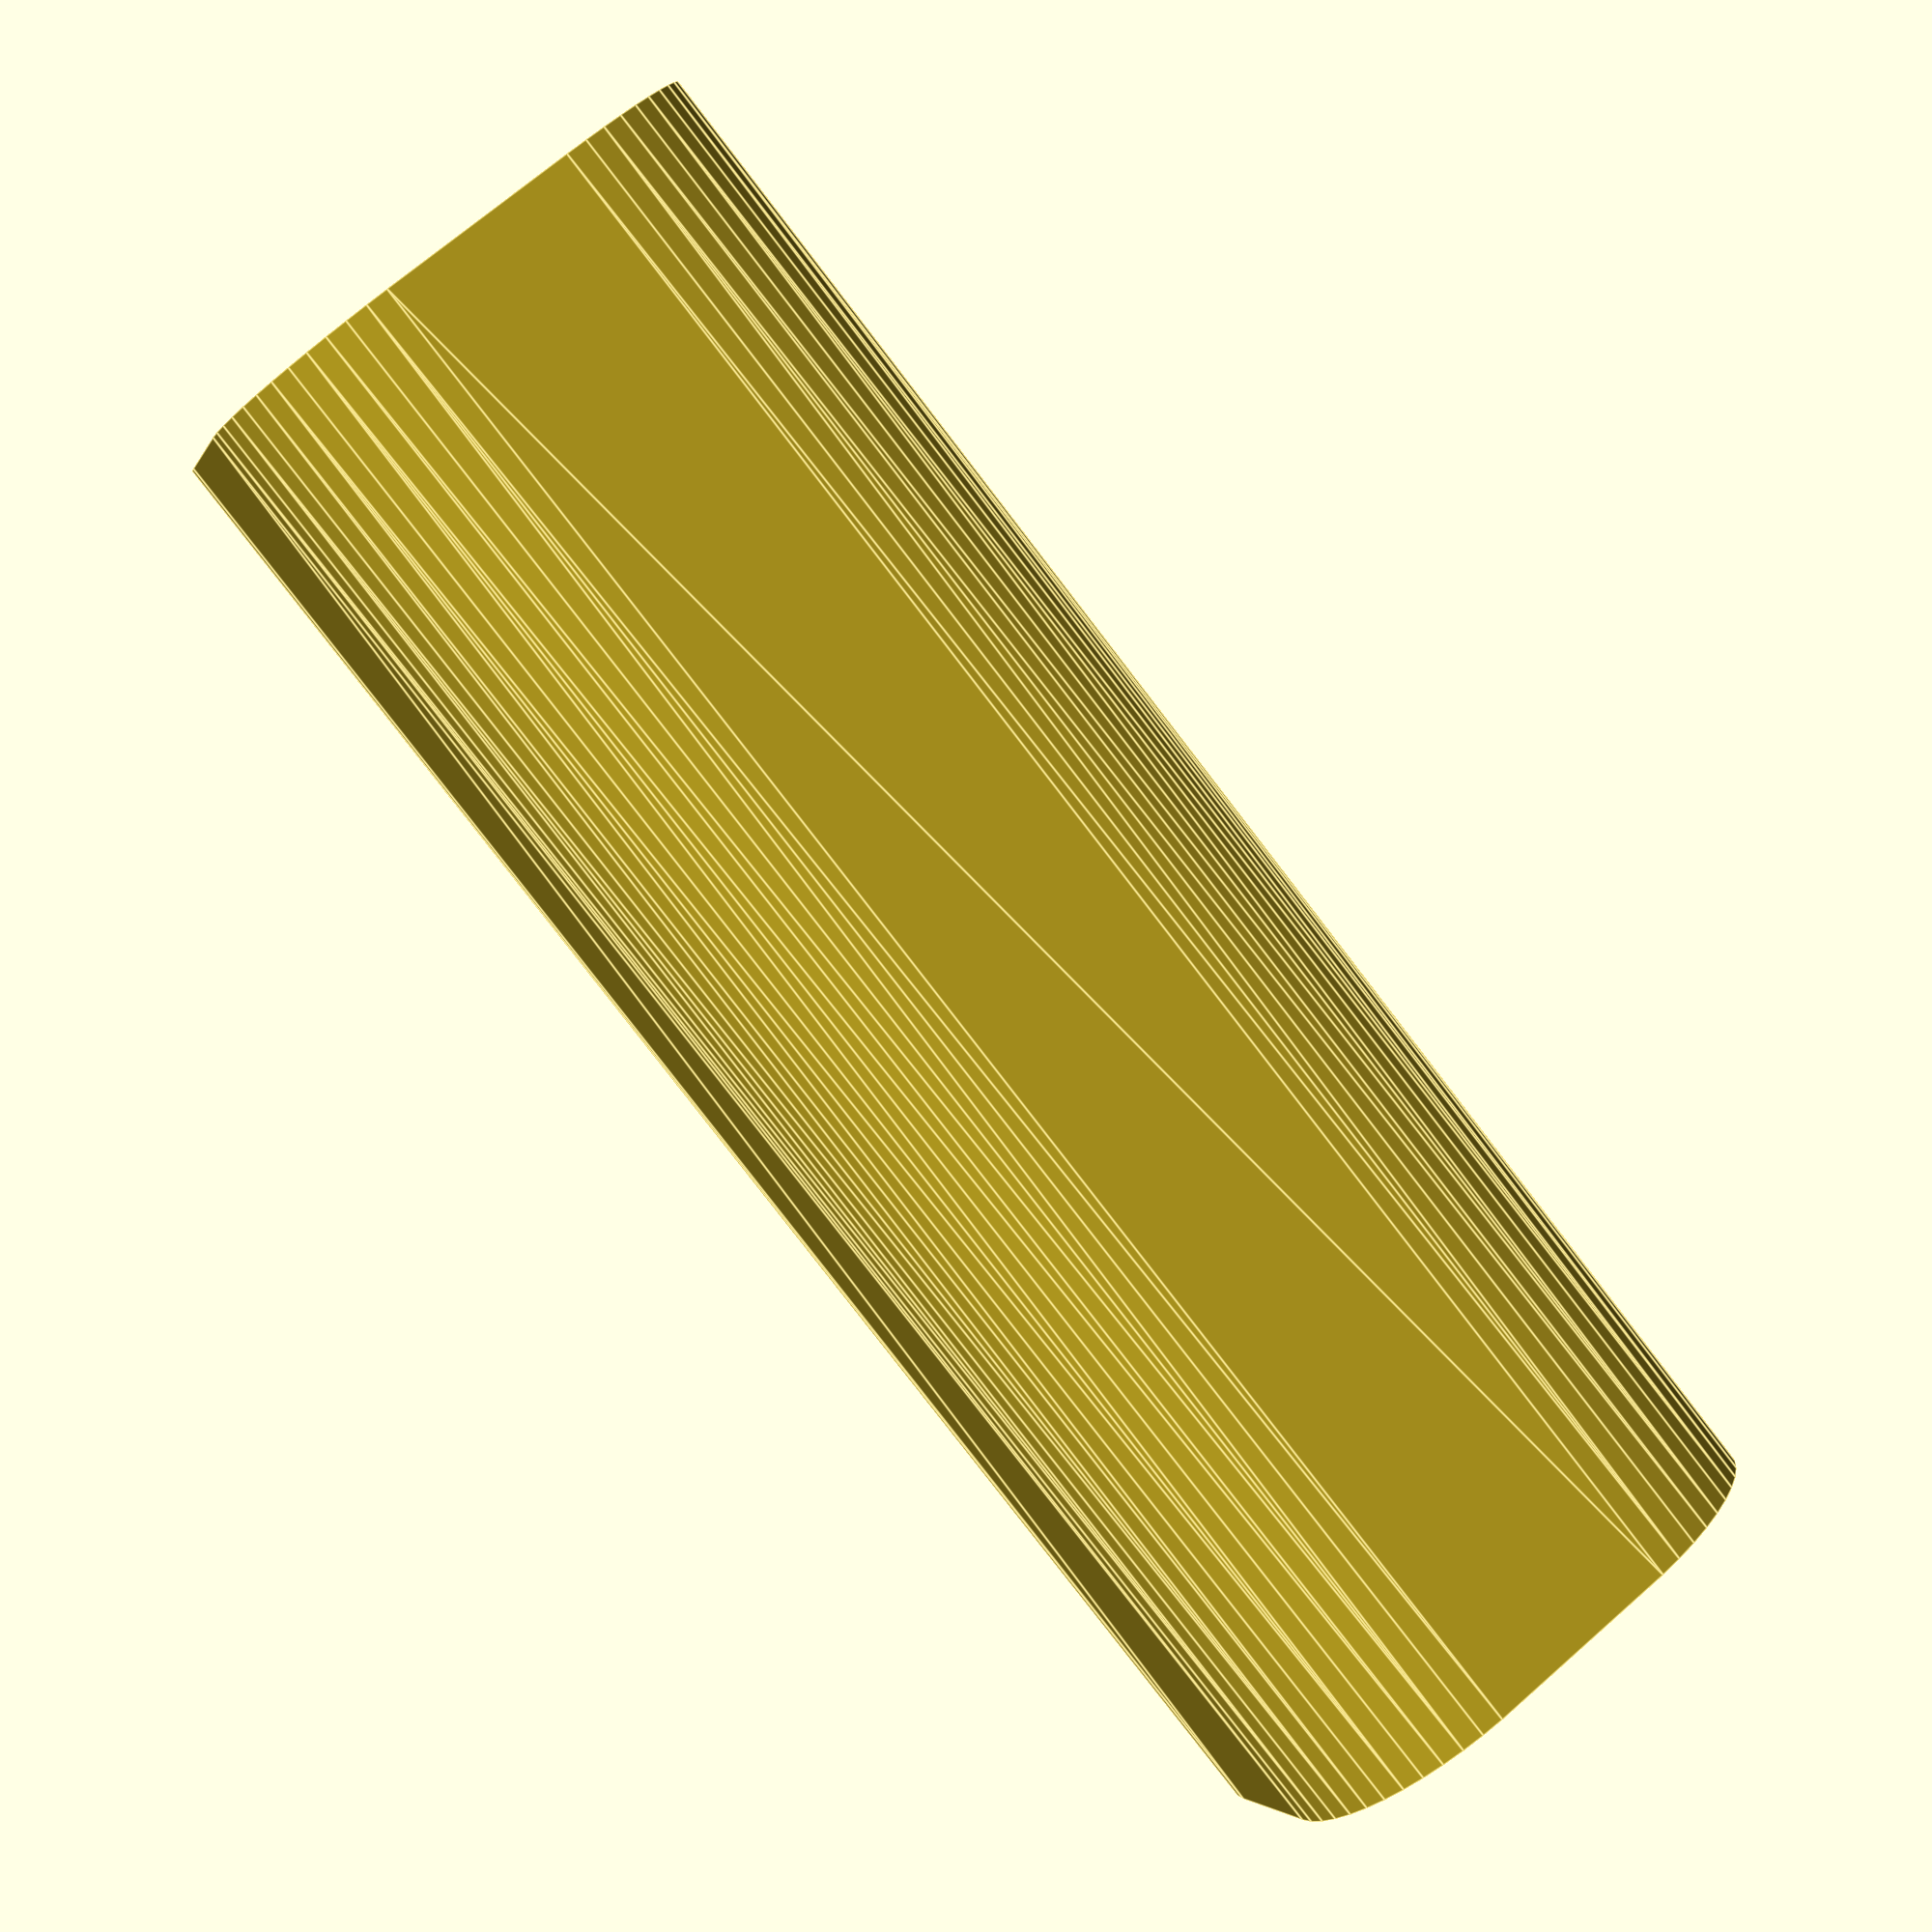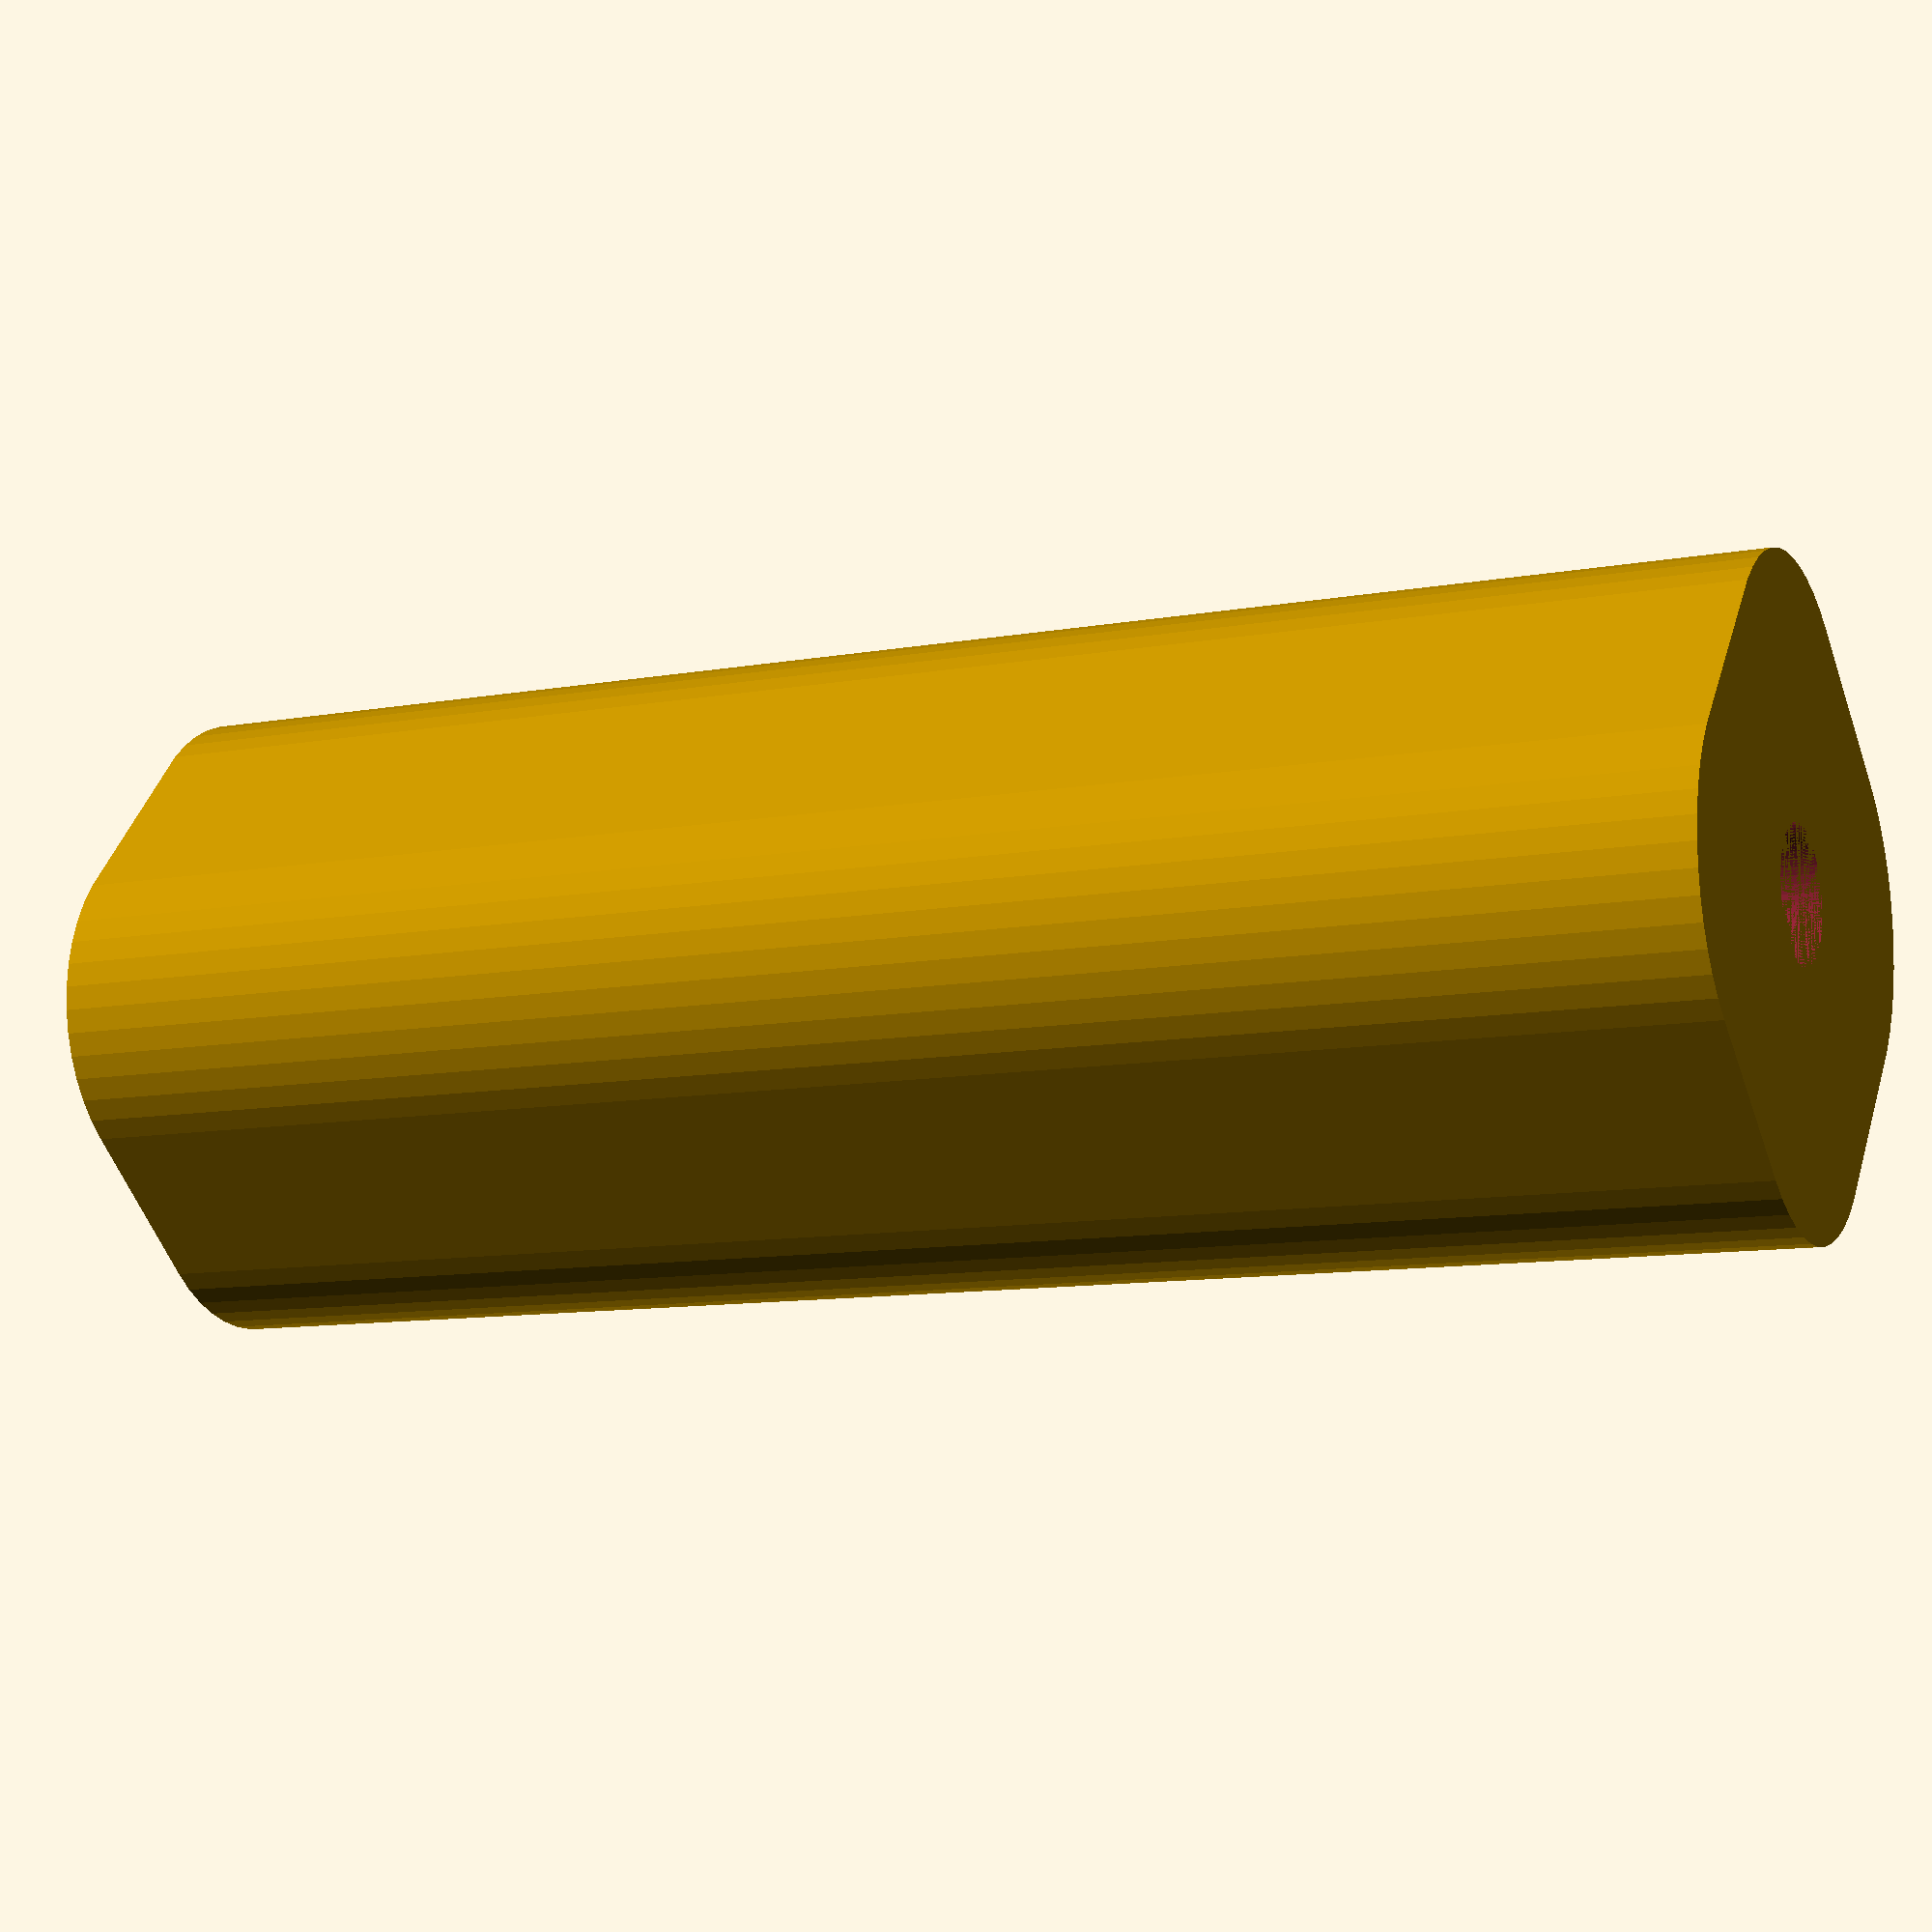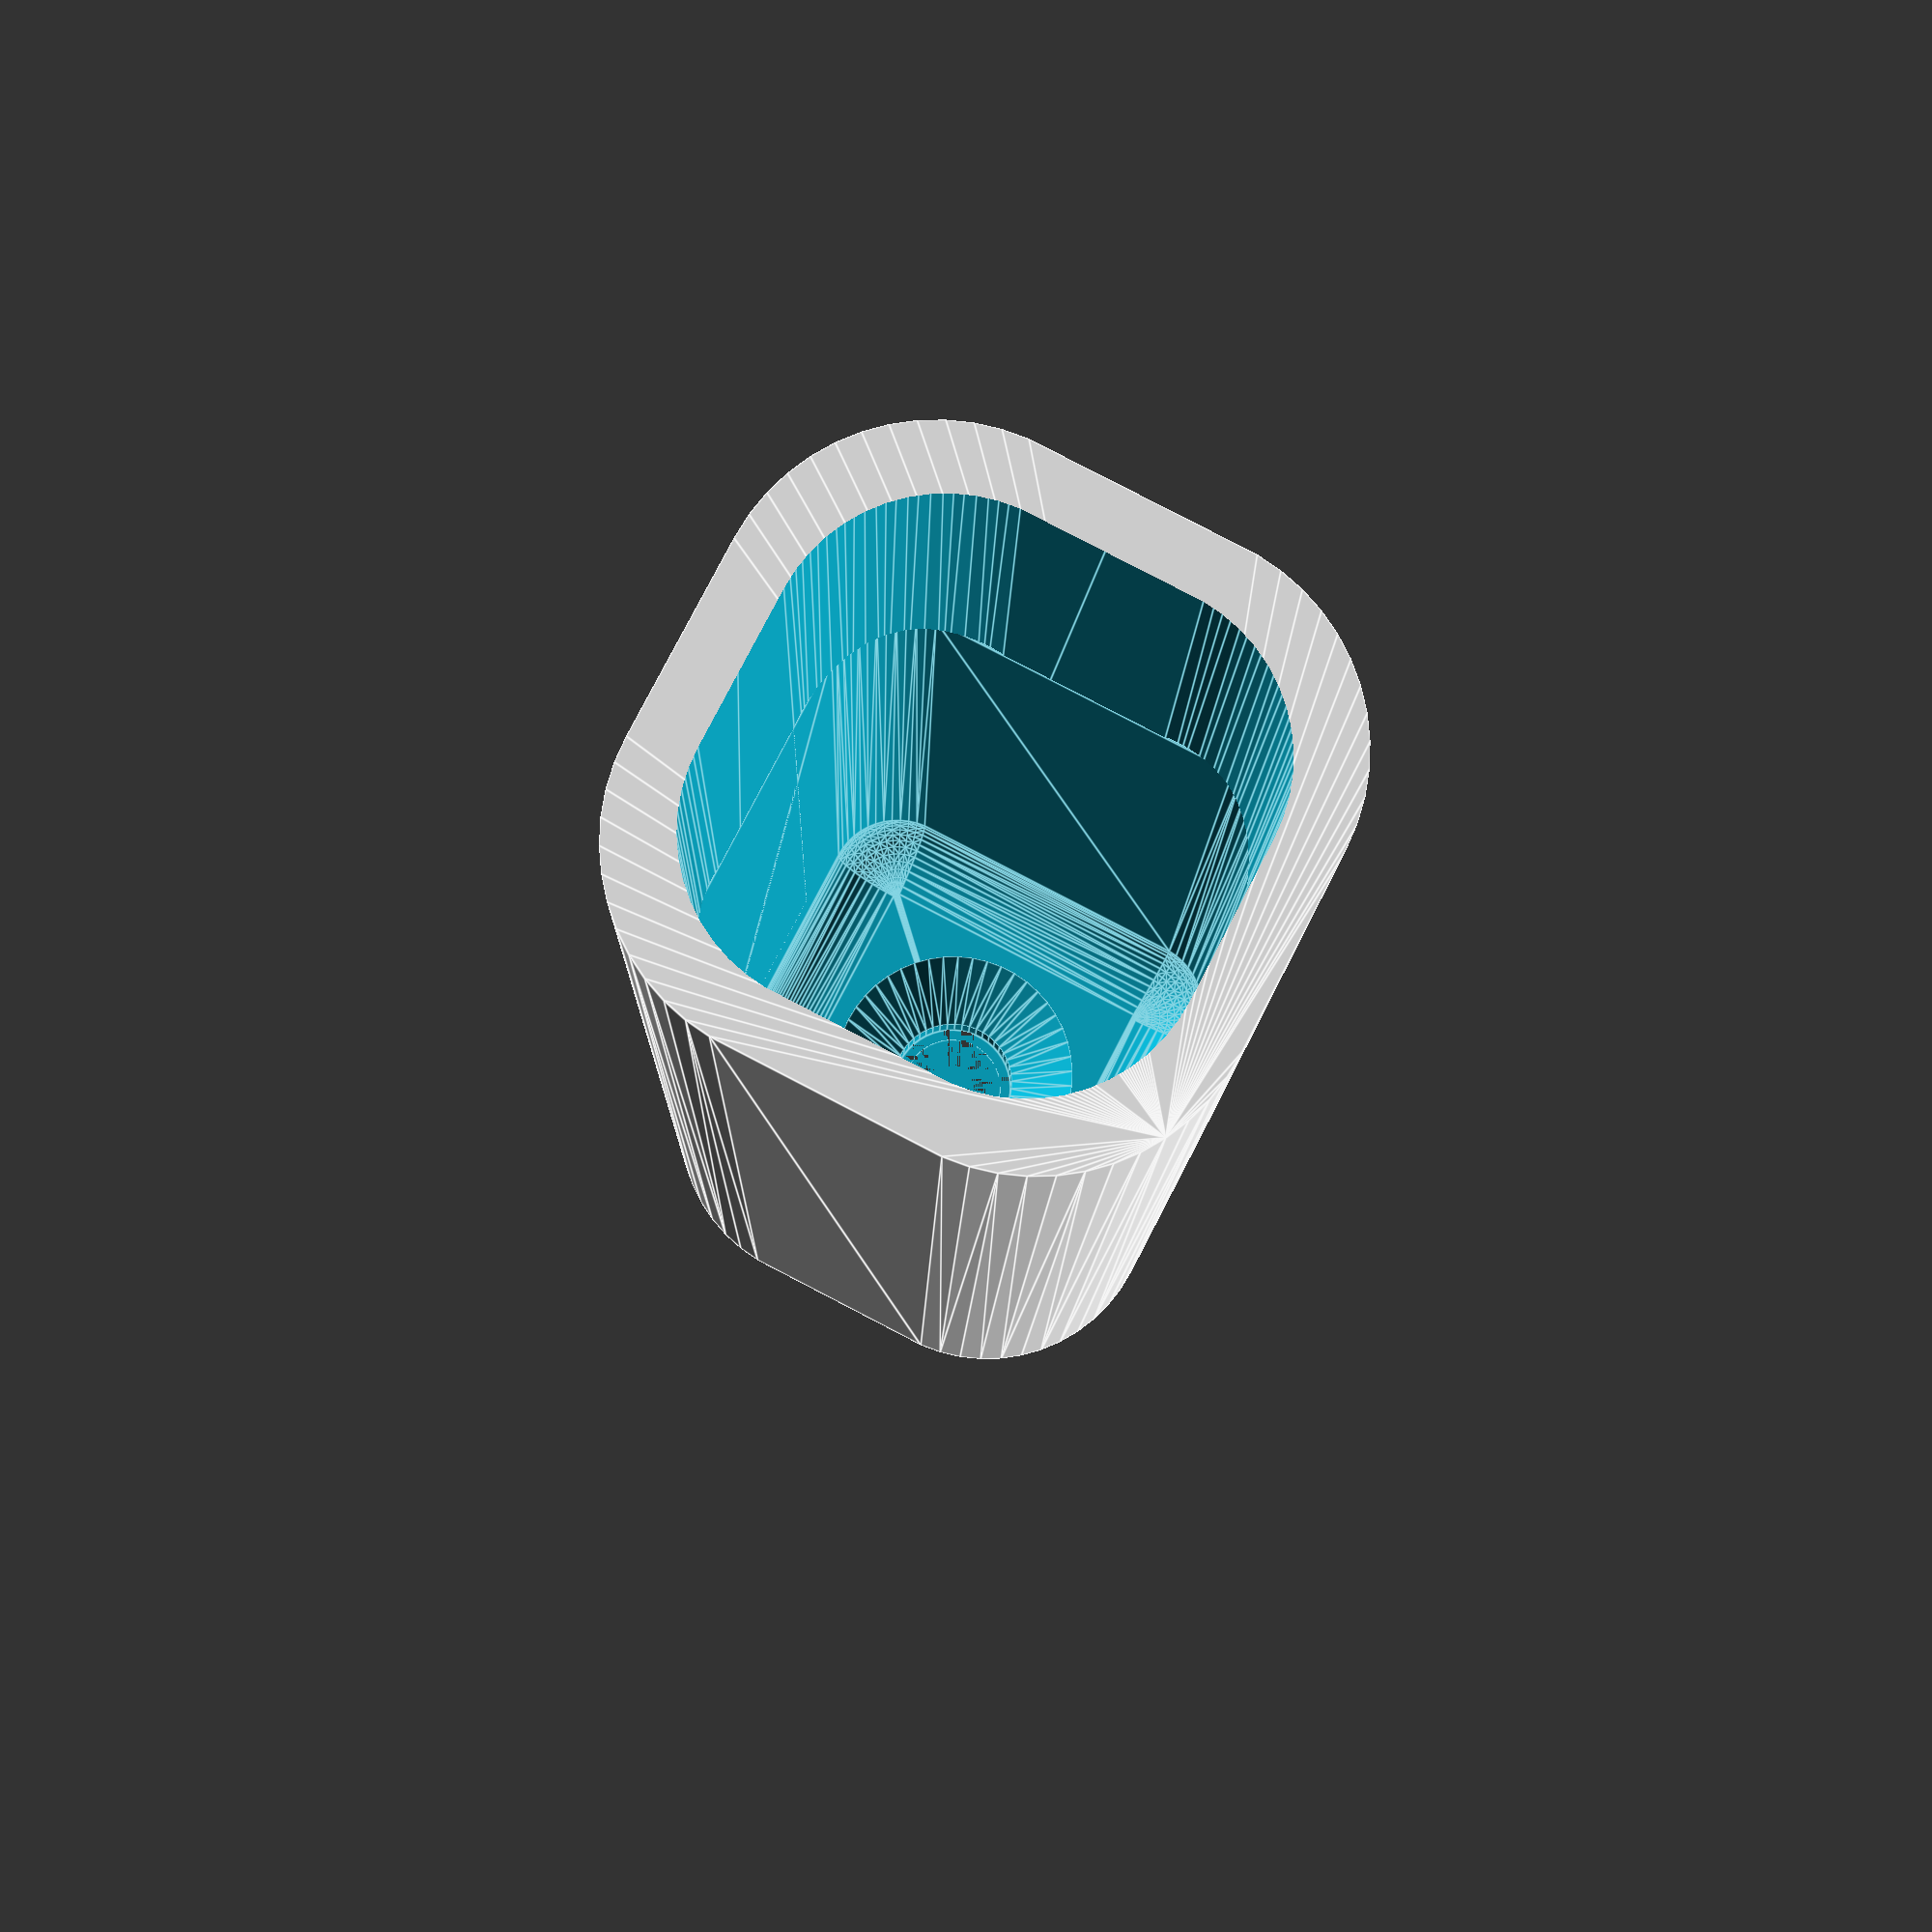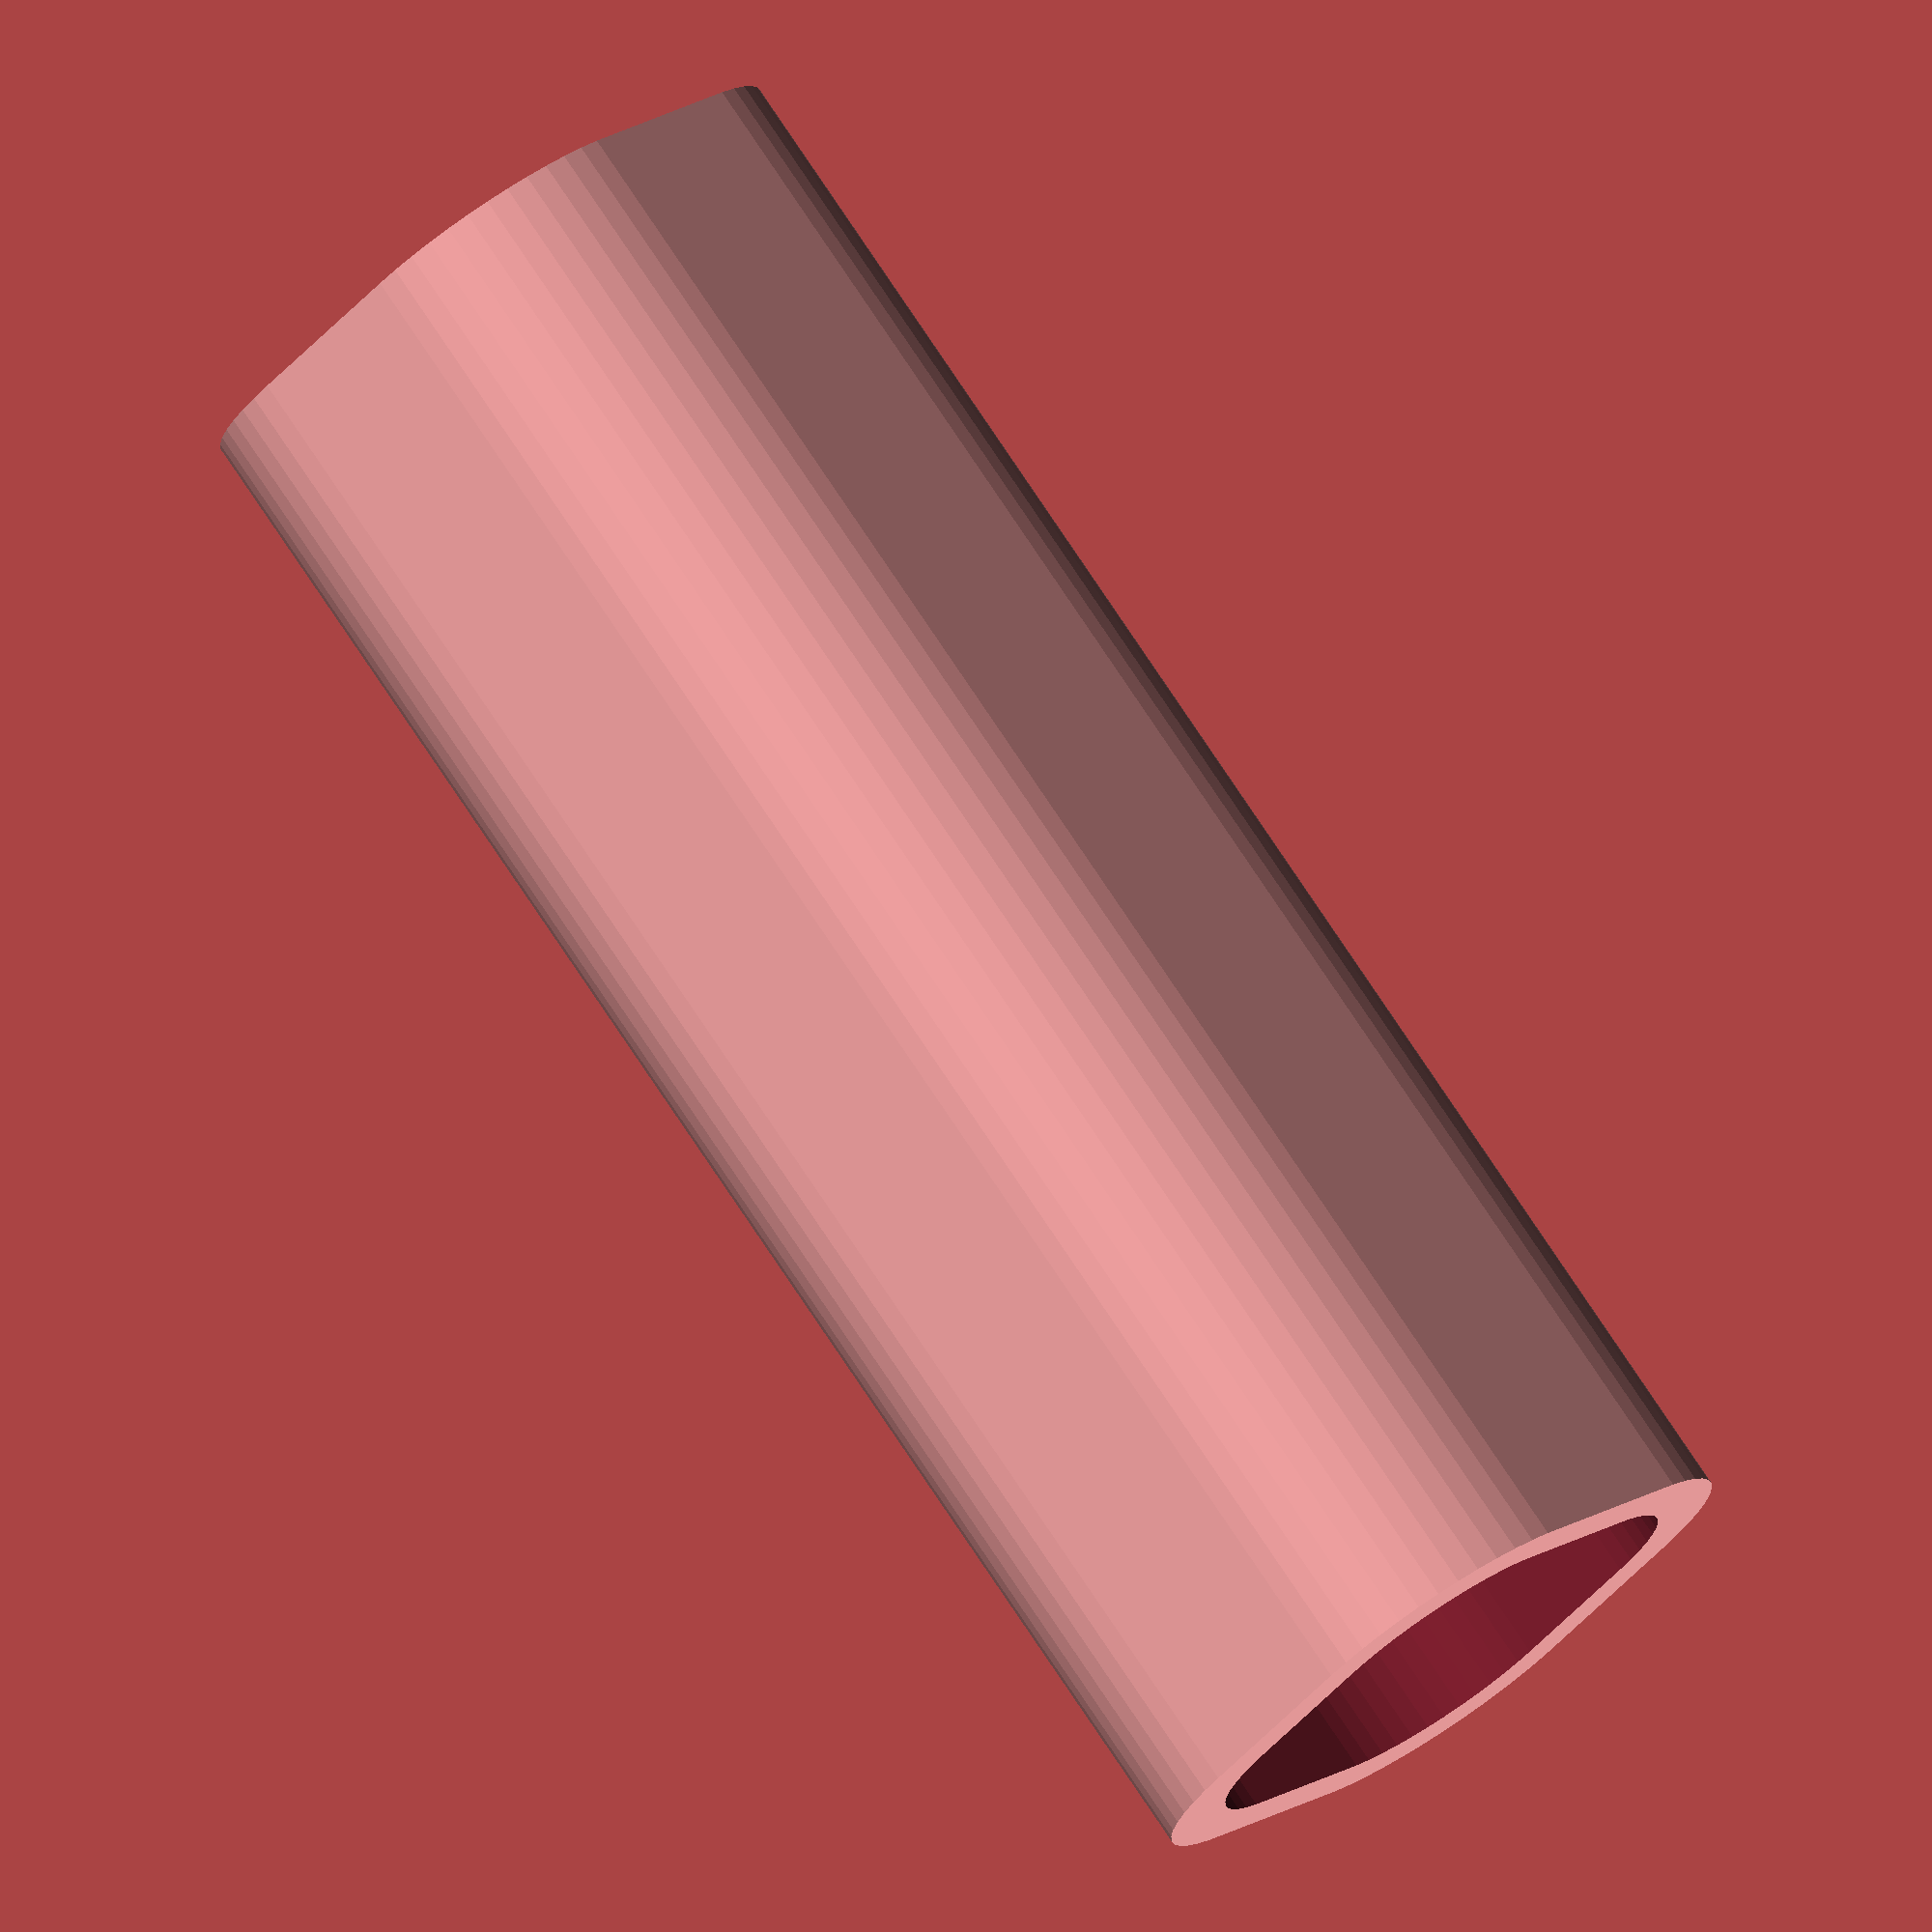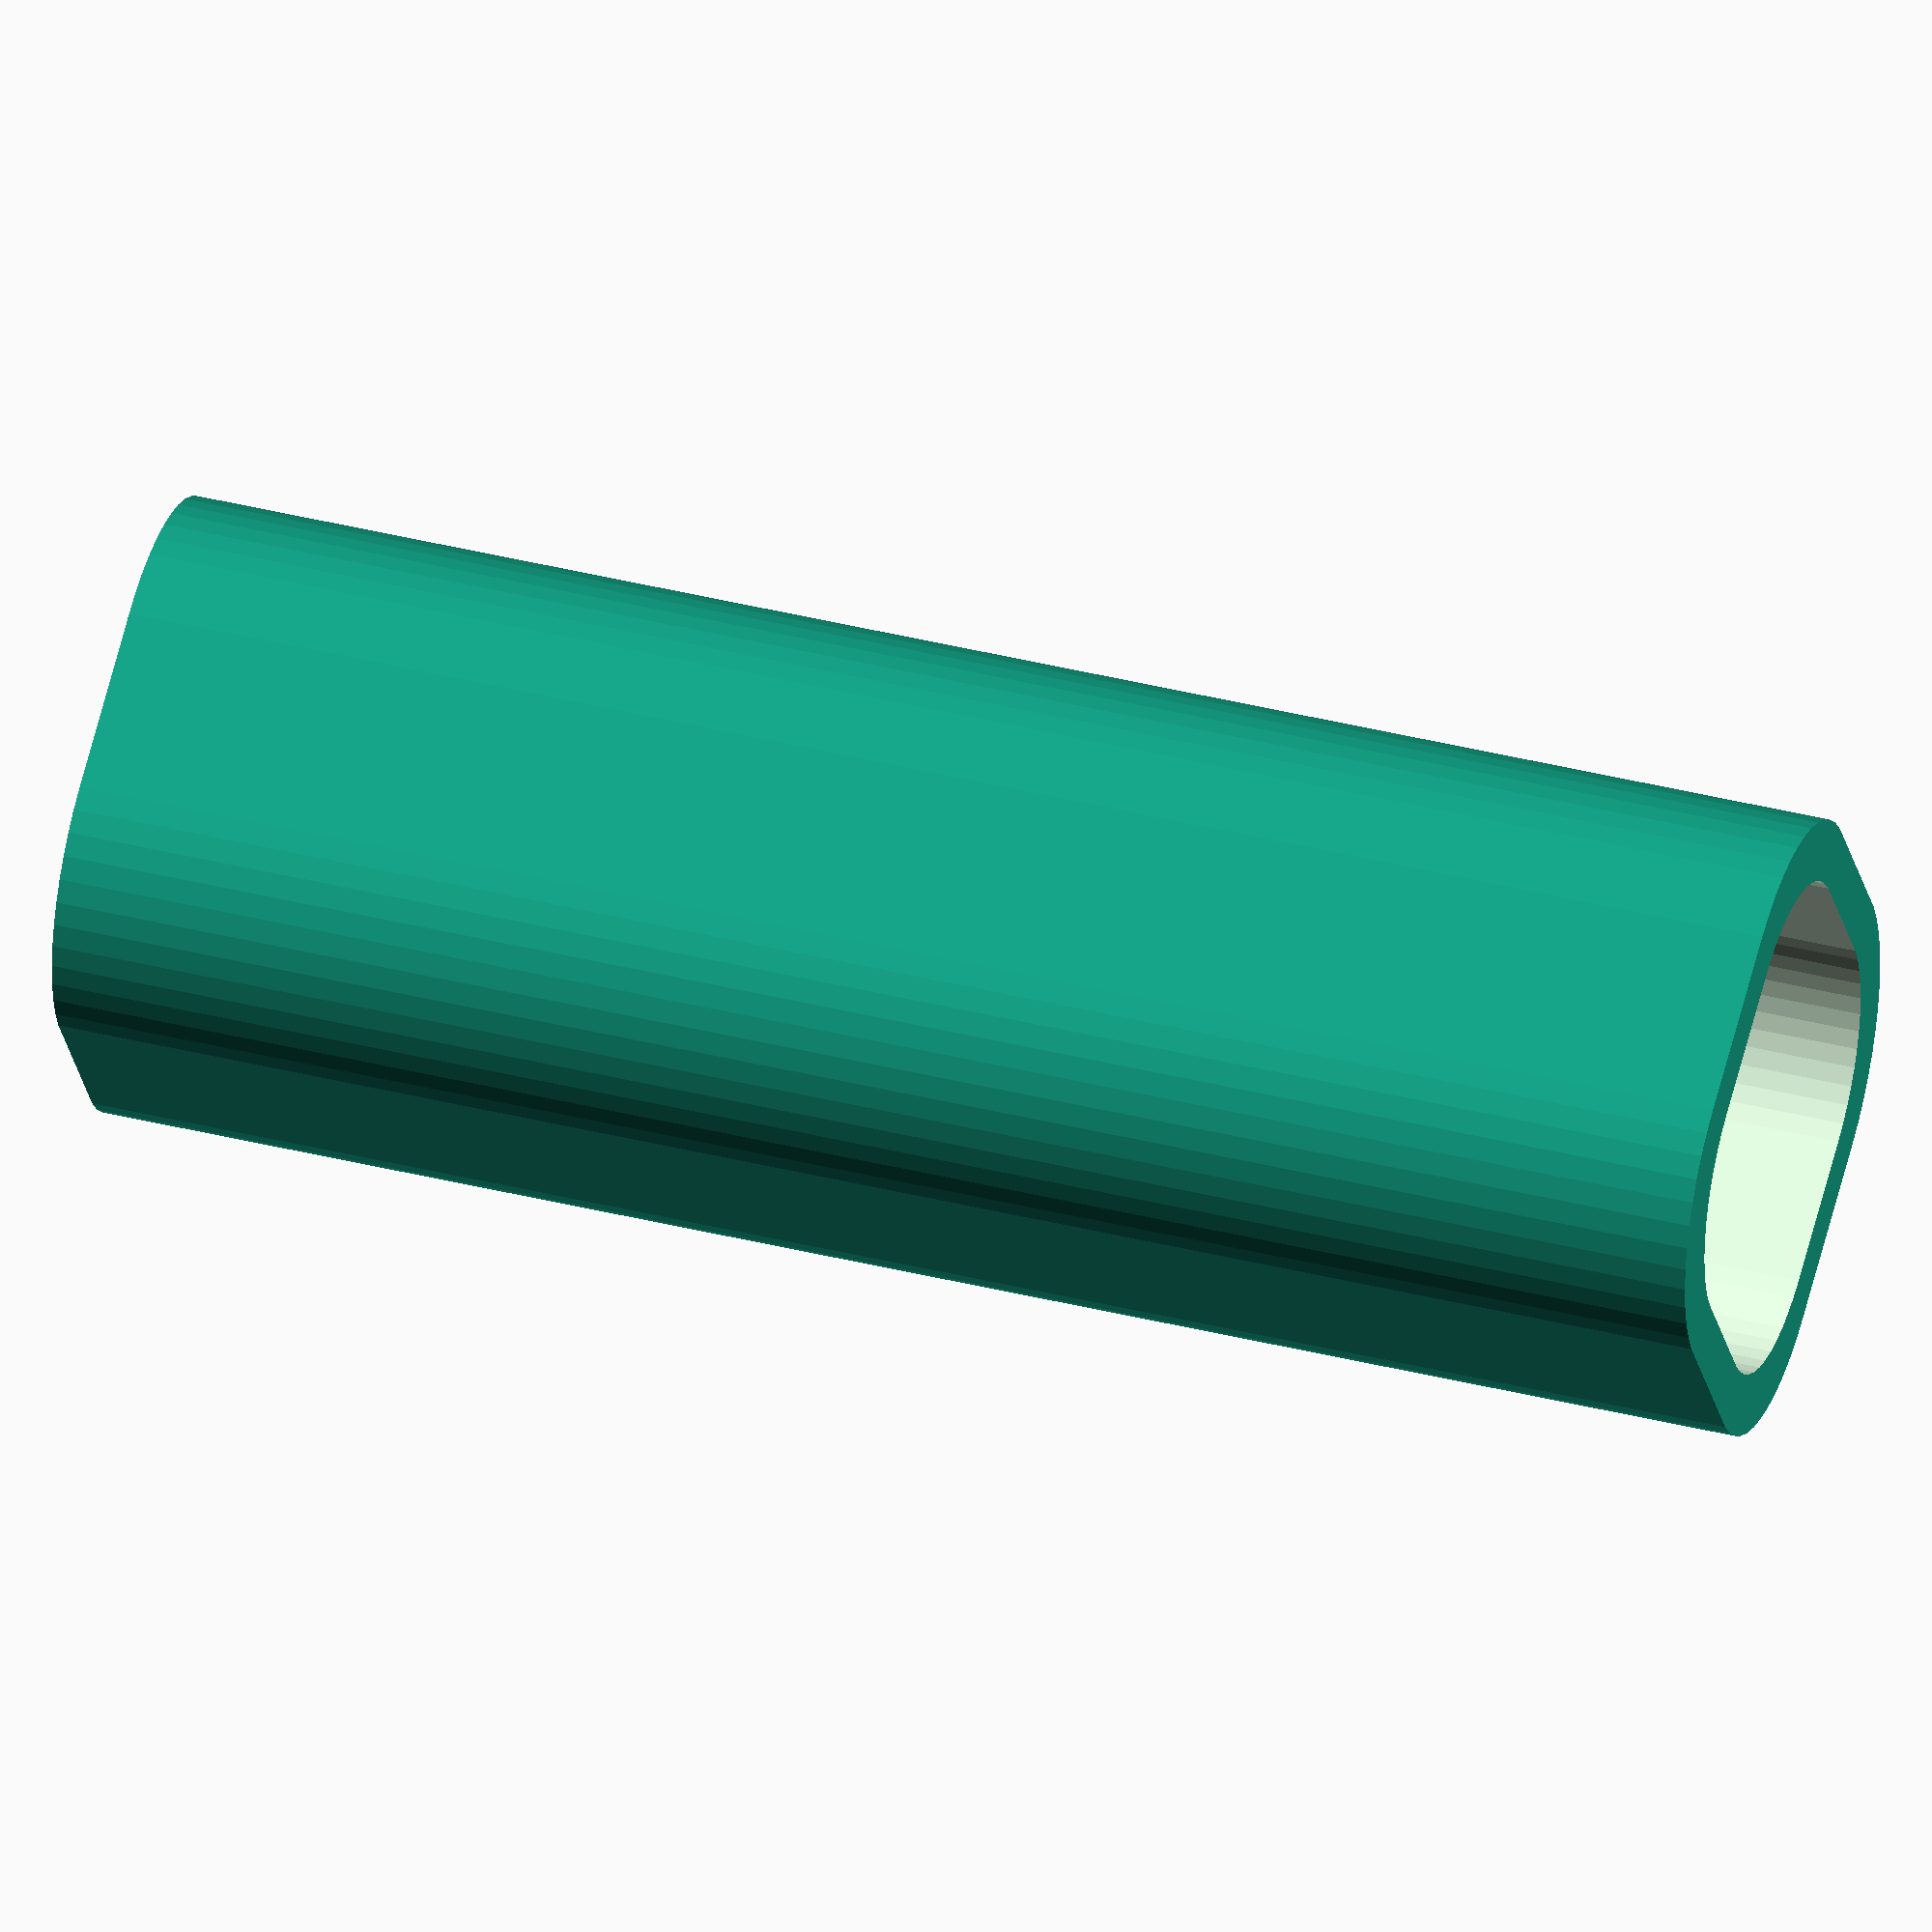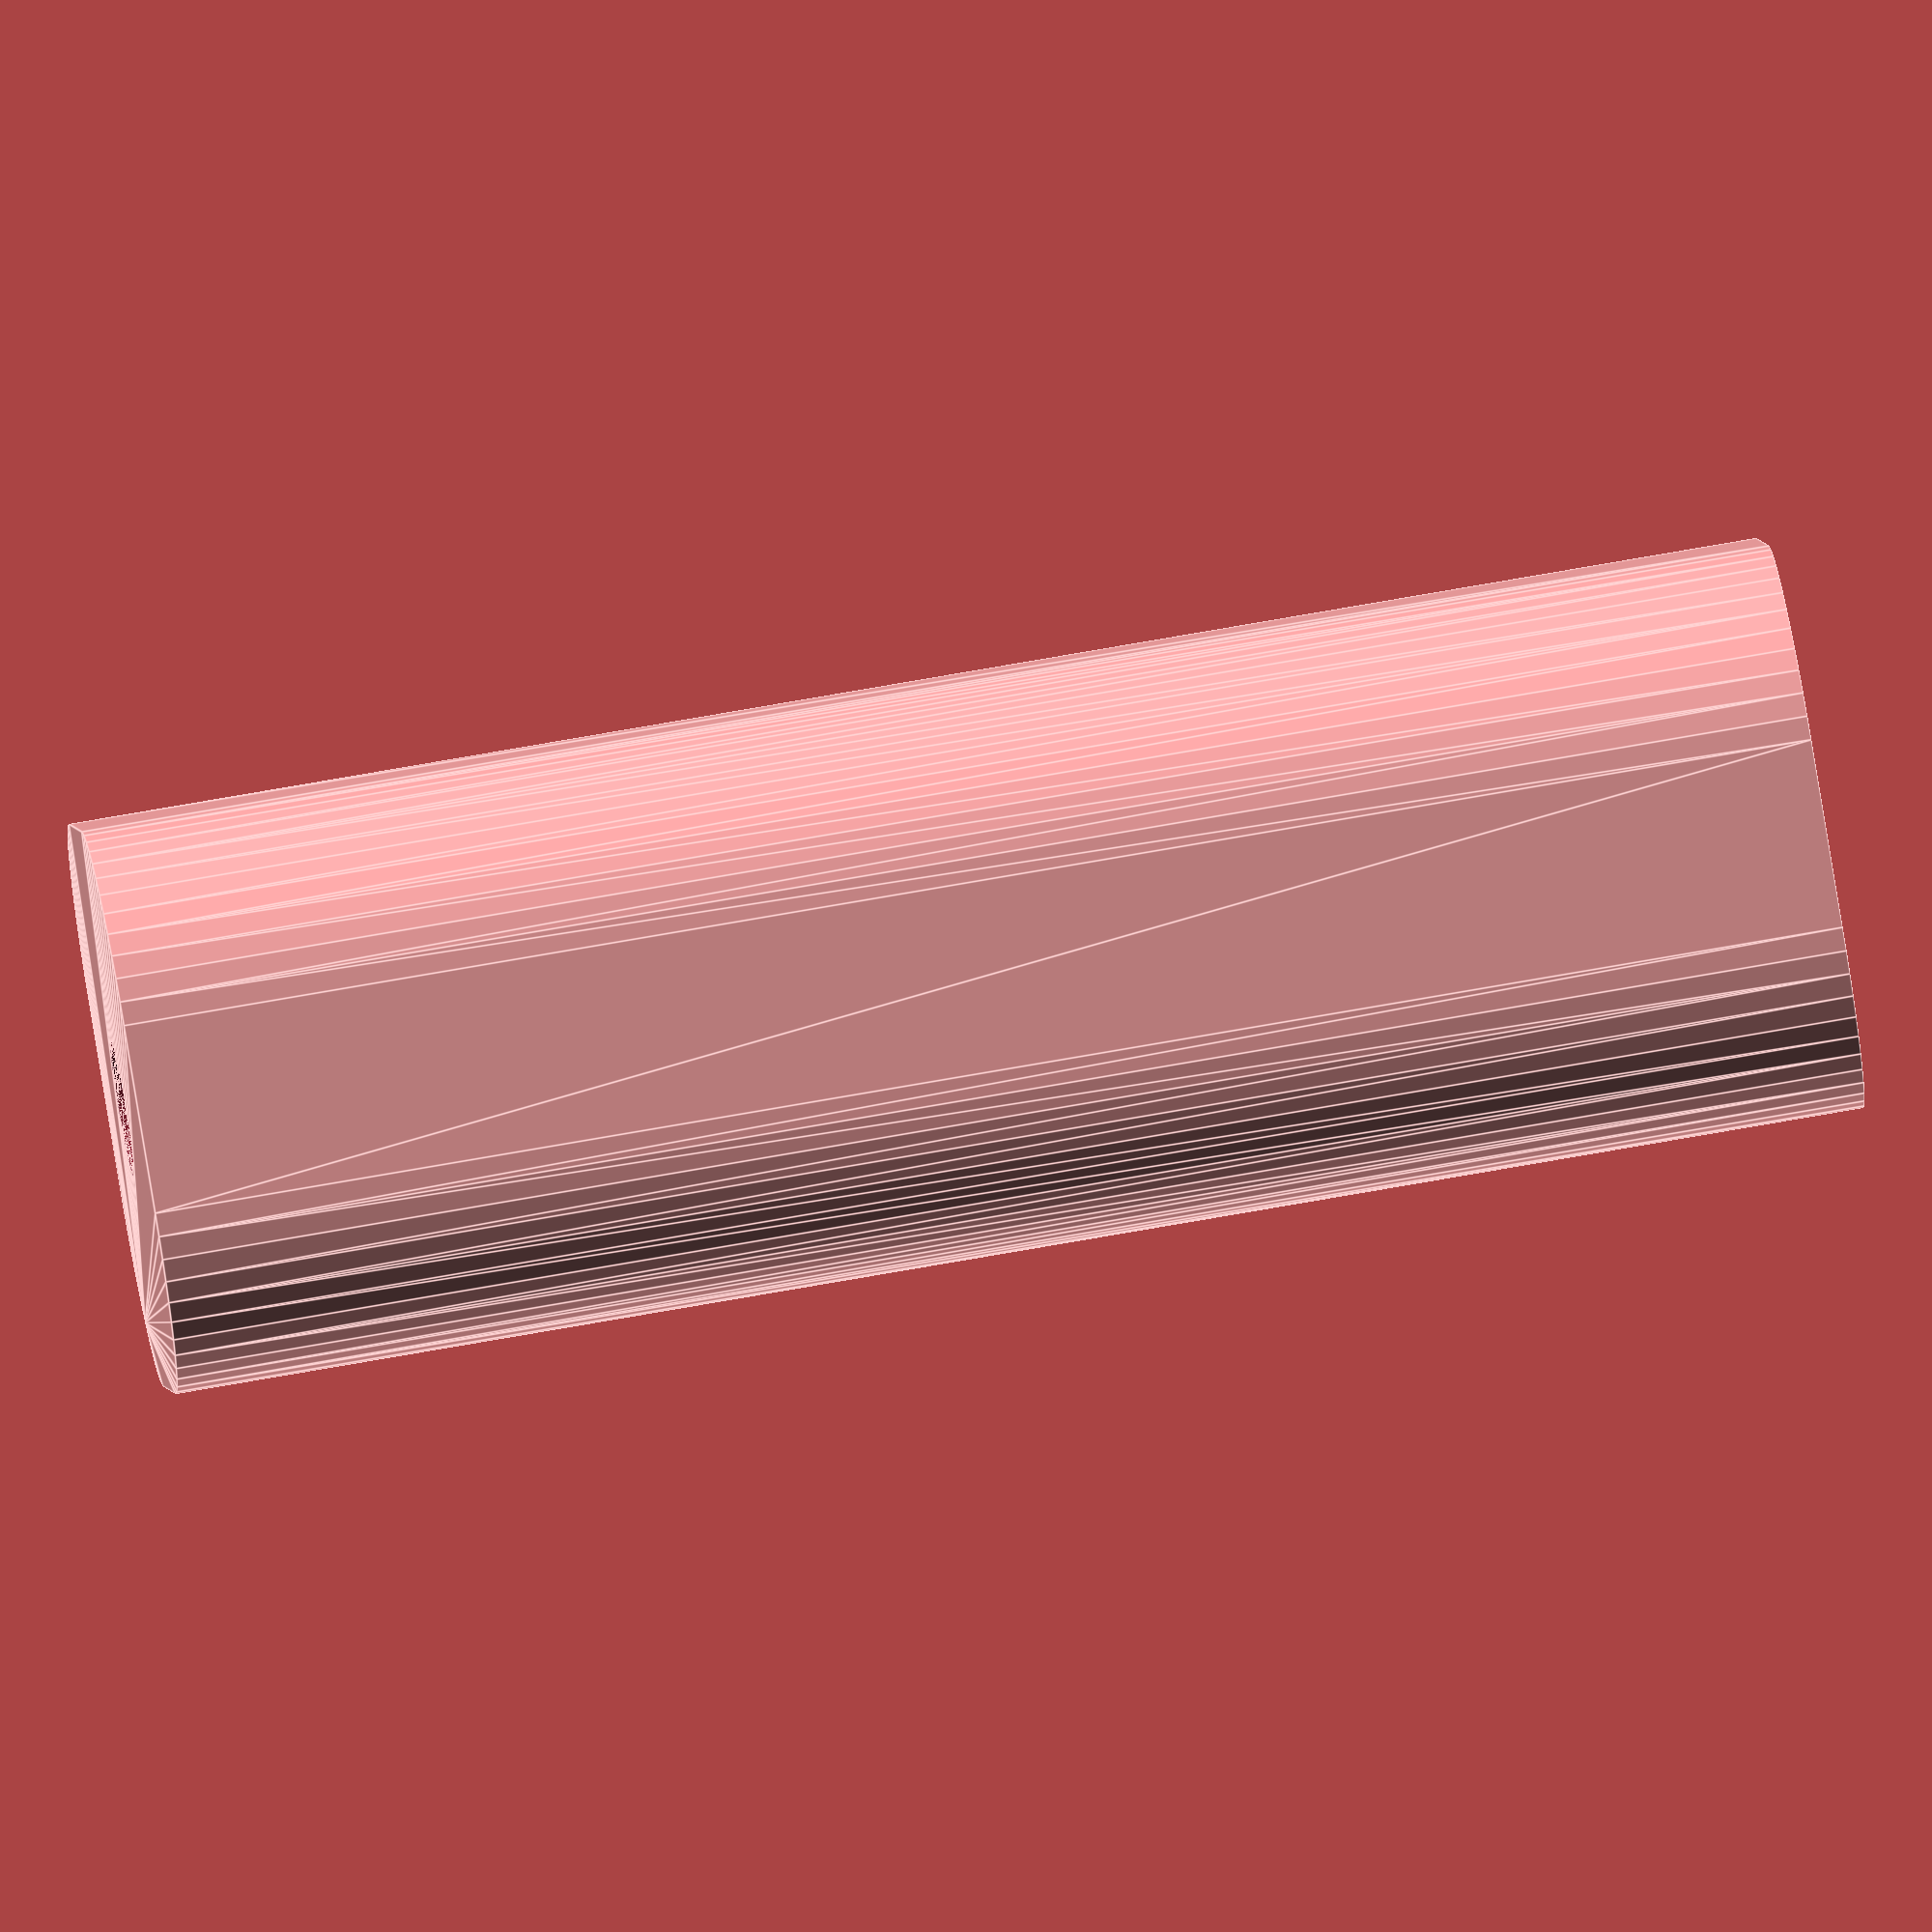
<openscad>
$fn = 50;


difference() {
	difference() {
		union() {
			hull() {
				translate(v = [-2.5000000000, 2.5000000000, 0]) {
					cylinder(h = 45, r = 5);
				}
				translate(v = [2.5000000000, 2.5000000000, 0]) {
					cylinder(h = 45, r = 5);
				}
				translate(v = [-2.5000000000, -2.5000000000, 0]) {
					cylinder(h = 45, r = 5);
				}
				translate(v = [2.5000000000, -2.5000000000, 0]) {
					cylinder(h = 45, r = 5);
				}
			}
		}
		union() {
			translate(v = [0.0000000000, 0.0000000000, 3]) {
				rotate(a = [0, 0, 0]) {
					difference() {
						union() {
							translate(v = [0, 0, -3.0000000000]) {
								cylinder(h = 3, r = 1.5000000000);
							}
							translate(v = [0, 0, -1.9000000000]) {
								cylinder(h = 1.9000000000, r1 = 1.8000000000, r2 = 3.6000000000);
							}
							cylinder(h = 250, r = 3.6000000000);
							translate(v = [0, 0, -3.0000000000]) {
								cylinder(h = 3, r = 1.8000000000);
							}
							translate(v = [0, 0, -3.0000000000]) {
								cylinder(h = 3, r = 1.5000000000);
							}
						}
						union();
					}
				}
			}
			translate(v = [0.0000000000, 0.0000000000, 3]) {
				rotate(a = [0, 0, 0]) {
					difference() {
						union() {
							translate(v = [0, 0, -3.0000000000]) {
								cylinder(h = 3, r = 1.5000000000);
							}
							translate(v = [0, 0, -1.9000000000]) {
								cylinder(h = 1.9000000000, r1 = 1.8000000000, r2 = 3.6000000000);
							}
							cylinder(h = 250, r = 3.6000000000);
							translate(v = [0, 0, -3.0000000000]) {
								cylinder(h = 3, r = 1.8000000000);
							}
							translate(v = [0, 0, -3.0000000000]) {
								cylinder(h = 3, r = 1.5000000000);
							}
						}
						union();
					}
				}
			}
			translate(v = [0.0000000000, 0.0000000000, 3]) {
				rotate(a = [0, 0, 0]) {
					difference() {
						union() {
							translate(v = [0, 0, -3.0000000000]) {
								cylinder(h = 3, r = 1.5000000000);
							}
							translate(v = [0, 0, -1.9000000000]) {
								cylinder(h = 1.9000000000, r1 = 1.8000000000, r2 = 3.6000000000);
							}
							cylinder(h = 250, r = 3.6000000000);
							translate(v = [0, 0, -3.0000000000]) {
								cylinder(h = 3, r = 1.8000000000);
							}
							translate(v = [0, 0, -3.0000000000]) {
								cylinder(h = 3, r = 1.5000000000);
							}
						}
						union();
					}
				}
			}
			translate(v = [0.0000000000, 0.0000000000, 3]) {
				rotate(a = [0, 0, 0]) {
					difference() {
						union() {
							translate(v = [0, 0, -3.0000000000]) {
								cylinder(h = 3, r = 1.5000000000);
							}
							translate(v = [0, 0, -1.9000000000]) {
								cylinder(h = 1.9000000000, r1 = 1.8000000000, r2 = 3.6000000000);
							}
							cylinder(h = 250, r = 3.6000000000);
							translate(v = [0, 0, -3.0000000000]) {
								cylinder(h = 3, r = 1.8000000000);
							}
							translate(v = [0, 0, -3.0000000000]) {
								cylinder(h = 3, r = 1.5000000000);
							}
						}
						union();
					}
				}
			}
			translate(v = [0, 0, 2.9925000000]) {
				hull() {
					union() {
						translate(v = [-2.0000000000, 2.0000000000, 4]) {
							cylinder(h = 82, r = 4);
						}
						translate(v = [-2.0000000000, 2.0000000000, 4]) {
							sphere(r = 4);
						}
						translate(v = [-2.0000000000, 2.0000000000, 86]) {
							sphere(r = 4);
						}
					}
					union() {
						translate(v = [2.0000000000, 2.0000000000, 4]) {
							cylinder(h = 82, r = 4);
						}
						translate(v = [2.0000000000, 2.0000000000, 4]) {
							sphere(r = 4);
						}
						translate(v = [2.0000000000, 2.0000000000, 86]) {
							sphere(r = 4);
						}
					}
					union() {
						translate(v = [-2.0000000000, -2.0000000000, 4]) {
							cylinder(h = 82, r = 4);
						}
						translate(v = [-2.0000000000, -2.0000000000, 4]) {
							sphere(r = 4);
						}
						translate(v = [-2.0000000000, -2.0000000000, 86]) {
							sphere(r = 4);
						}
					}
					union() {
						translate(v = [2.0000000000, -2.0000000000, 4]) {
							cylinder(h = 82, r = 4);
						}
						translate(v = [2.0000000000, -2.0000000000, 4]) {
							sphere(r = 4);
						}
						translate(v = [2.0000000000, -2.0000000000, 86]) {
							sphere(r = 4);
						}
					}
				}
			}
		}
	}
	union() {
		translate(v = [0, 0, 2.9925000000]) {
			hull() {
				union() {
					translate(v = [-4.0000000000, 4.0000000000, 2]) {
						cylinder(h = 26, r = 2);
					}
					translate(v = [-4.0000000000, 4.0000000000, 2]) {
						sphere(r = 2);
					}
					translate(v = [-4.0000000000, 4.0000000000, 28]) {
						sphere(r = 2);
					}
				}
				union() {
					translate(v = [4.0000000000, 4.0000000000, 2]) {
						cylinder(h = 26, r = 2);
					}
					translate(v = [4.0000000000, 4.0000000000, 2]) {
						sphere(r = 2);
					}
					translate(v = [4.0000000000, 4.0000000000, 28]) {
						sphere(r = 2);
					}
				}
				union() {
					translate(v = [-4.0000000000, -4.0000000000, 2]) {
						cylinder(h = 26, r = 2);
					}
					translate(v = [-4.0000000000, -4.0000000000, 2]) {
						sphere(r = 2);
					}
					translate(v = [-4.0000000000, -4.0000000000, 28]) {
						sphere(r = 2);
					}
				}
				union() {
					translate(v = [4.0000000000, -4.0000000000, 2]) {
						cylinder(h = 26, r = 2);
					}
					translate(v = [4.0000000000, -4.0000000000, 2]) {
						sphere(r = 2);
					}
					translate(v = [4.0000000000, -4.0000000000, 28]) {
						sphere(r = 2);
					}
				}
			}
		}
	}
}
</openscad>
<views>
elev=261.8 azim=198.5 roll=322.4 proj=p view=edges
elev=190.1 azim=49.5 roll=64.4 proj=p view=wireframe
elev=9.6 azim=27.4 roll=358.9 proj=p view=edges
elev=282.5 azim=45.4 roll=326.3 proj=o view=wireframe
elev=321.6 azim=238.8 roll=287.7 proj=o view=solid
elev=287.9 azim=69.7 roll=259.9 proj=o view=edges
</views>
